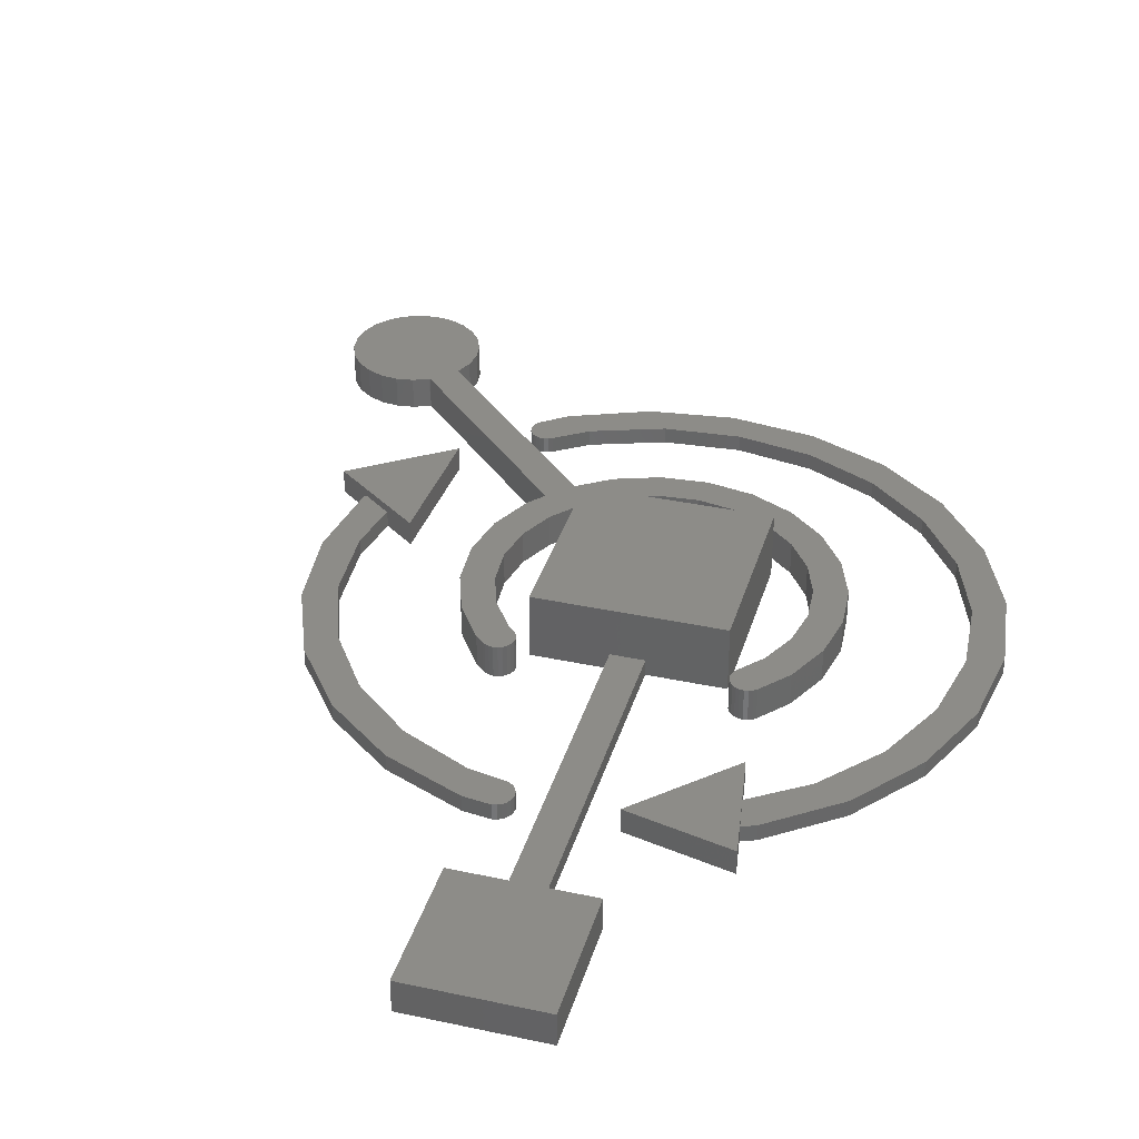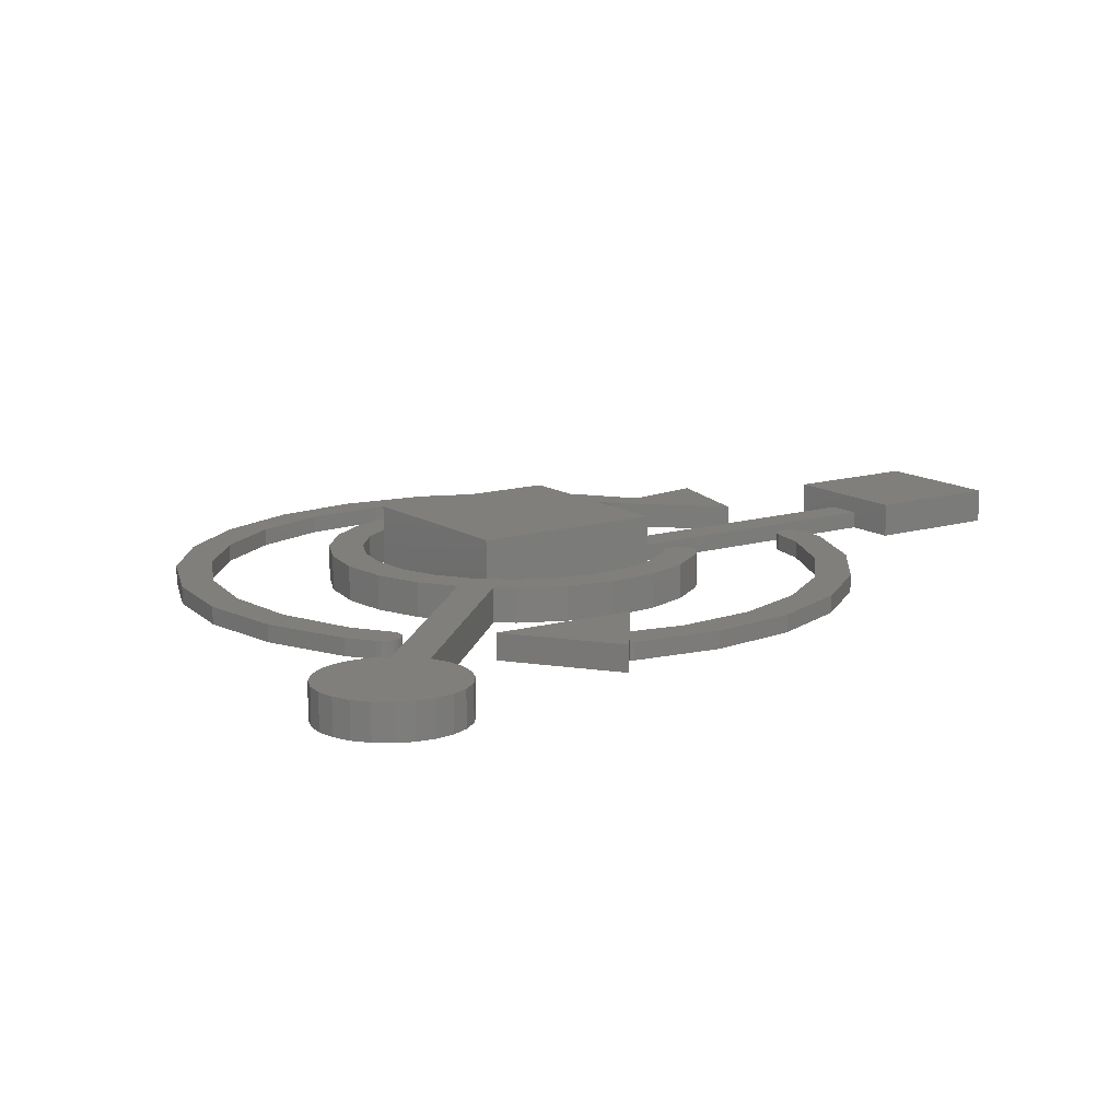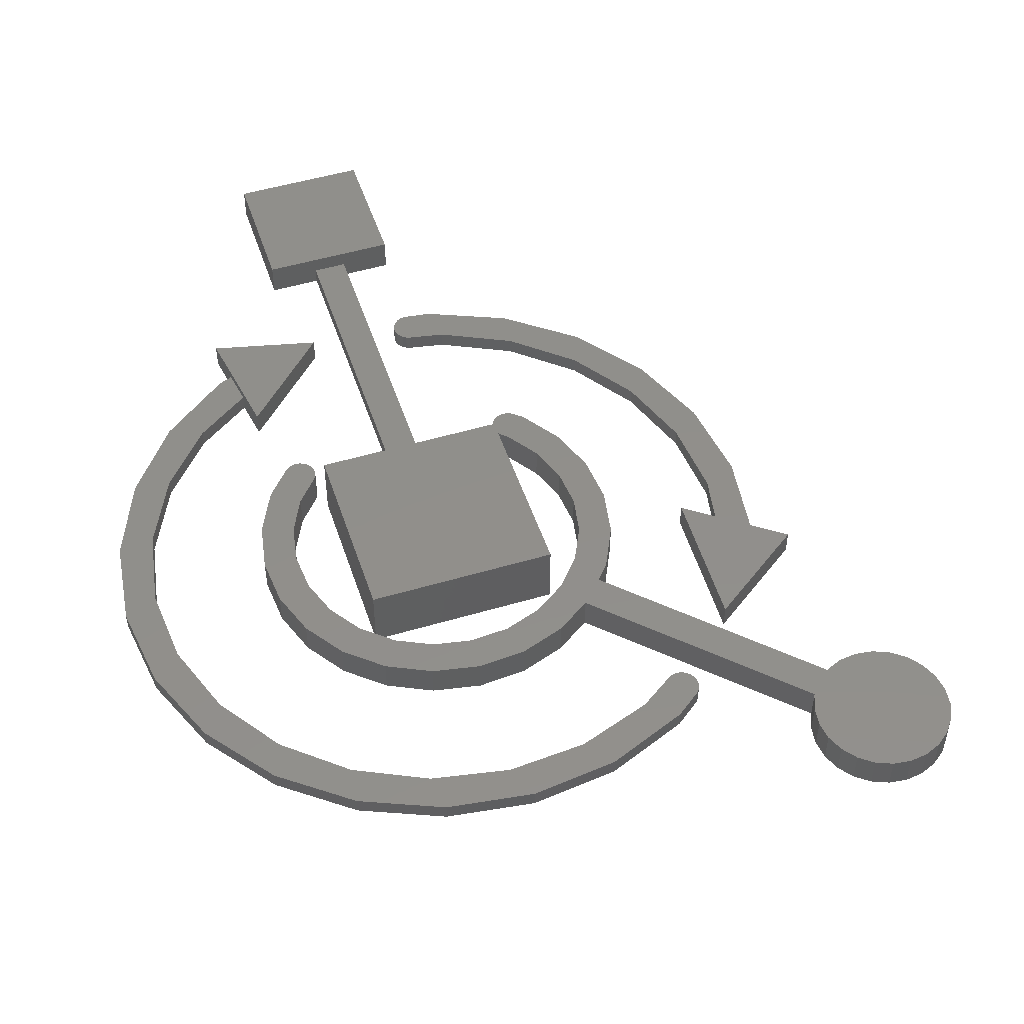
<metadata>
{"format":"stl","ext":"stl","renderer":"f3d","projection":"perspective","resolution":1024,"background":"white","views":[{"elev":35.6,"azim":150.8,"up":"+Z"},{"elev":13.1,"azim":10.4,"up":"+Z"},{"elev":50.3,"azim":-63.1,"up":"+Z"}]}
</metadata>
<code>
# stl→obj: 365 verts, 717 faces
v 0 54.69 0
v -0.5319 54.65 0
v -0.06496 54.72 0
v -46.09 30.02 0
v -42.77 13.99 0
v -44.93 2.441 0
v -36.75 40.92 0
v -37.69 24.58 0
v -30.05 33.5 0
v -24.9 49.04 0
v -20.35 40.13 0
v -11.36 53.81 0
v -9.272 44.03 0
v -0.09633 44.74 0
v 1.762e-16 44.75 0
v 1.231 54.57 0
v 0.06496 44.72 0
v 1.357 44.91 0
v 2.444 54.08 0
v 2.556 45.42 0
v 3.489 53.3 0
v 3.581 46.23 0
v 4.297 52.28 0
v 4.362 47.28 0
v 4.812 51.08 0
v 4.846 48.49 0
v 5 49.78 0
v -52.29 17.06 0
v -53.81 -11.36 0
v -54.92 2.951 0
v -49.04 -24.9 0
v -44.03 -9.272 0
v -40.92 -36.75 0
v -40.13 -20.35 0
v -30.02 -46.09 0
v -33.5 -30.05 0
v -24.58 -37.69 0
v -17.06 -52.29 0
v -13.99 -42.77 0
v -9.623 -53.68 0
v -2.441 -44.93 0
v -4.979 -54.54 0
v -4.979 -130.3 0
v 44.91 1.311 0
v 44.93 -2.441 0
v 44.74 0.02357 0
v 45.41 2.51 0
v -19.59 -144.7 0
v -19.59 -155.2 0
v -20.28 -150 0
v -17.56 -160.1 0
v -17.56 -139.8 0
v -14.33 -135.6 0
v -14.33 -164.3 0
v -10.13 -167.6 0
v -10.13 -132.4 0
v -5.233 -169.6 0
v -5.233 -130.4 0
v 0.02148 -170.3 0
v 5.021 -54.3 0
v 9.272 -44.03 0
v 8.064 -54.07 0
v 11.36 -53.81 0
v 20.35 -40.13 0
v 24.9 -49.04 0
v 30.05 -33.5 0
v 36.75 -40.92 0
v 37.69 -24.58 0
v 46.09 -30.02 0
v 42.77 -13.99 0
v 46.2 3.54 0
v 52.29 -17.06 0
v 47.23 4.33 0
v 48.43 4.827 0
v 49.72 4.997 0
v 51 4.827 0
v 52.2 4.33 0
v 53.23 3.54 0
v 54.92 -2.951 0
v 54.02 2.51 0
v 54.52 1.311 0
v 54.69 0.02357 0
v 5.021 -130.3 0
v 5.276 -169.6 0
v 5.276 -130.4 0
v 10.17 -167.6 0
v 10.17 -132.4 0
v 14.38 -164.3 0
v 14.38 -135.6 0
v 17.6 -160.1 0
v 17.6 -139.8 0
v 19.63 -155.2 0
v 19.63 -144.7 0
v 20.32 -150 0
v -86.32 50.48 0
v -89.87 4.839 0
v -96.45 26.42 0
v -85.56 27.93 0
v -70.32 71.1 0
v -75.41 49.13 0
v -60.13 66.97 0
v -49.52 86.88 0
v -40.74 80.25 0
v -25.34 96.74 0
v -18.59 88.06 0
v 0.5577 100 0
v 4.839 89.87 0
v 26.42 96.45 0
v 24.52 86.19 0
v 30.63 94.67 0
v -96.74 -25.34 0
v -100 0.5577 0
v -86.88 -49.52 0
v -88.06 -18.59 0
v -80.25 -40.74 0
v -71.1 -70.32 0
v -66.97 -60.13 0
v -50.48 -86.32 0
v -49.13 -75.41 0
v -26.42 -96.45 0
v -27.93 -85.56 0
v -15.75 -87.83 0
v -17.51 -97.67 0
v -16.21 -97.73 0
v -14.93 -97.45 0
v -14.5 -88.23 0
v -13.77 -96.85 0
v -13.41 -88.93 0
v -12.81 -95.97 0
v -12.53 -89.9 0
v -12.11 -94.88 0
v -11.93 -91.06 0
v -11.71 -93.63 0
v -11.65 -92.33 0
v 13.91 -93.28 0
v 48.41 -87.33 0
v 50.16 -99.04 0
v 45 -64.43 0
v 46.74 -76.14 0
v 55.18 76.57 0
v 17.35 76.24 0
v 37.81 104.6 0
v 73.29 53.57 0
v 73.47 50.97 0
v 73.21 52.25 0
v 73.71 54.81 0
v 74.05 49.79 0
v 74.44 55.91 0
v 80.25 40.74 0
v 75.42 56.78 0
v 76.6 57.36 0
v 77.89 57.62 0
v 79.2 57.54 0
v 80.45 57.12 0
v 80.37 40.41 0
v 88.06 18.59 0
v 81.54 56.39 0
v 82.41 55.41 0
v 86.88 49.52 0
v 87.63 47.68 0
v 96.74 25.34 0
v 89.87 -4.839 0
v 96.45 -26.42 0
v 100 -0.5577 0
v 60.13 -66.97 0
v 49.52 -86.88 0
v 70.32 -71.1 0
v 75.41 -49.13 0
v 86.32 -50.48 0
v 85.56 -27.93 0
v -96.74 -25.34 5
v -96.45 26.42 5
v -100 0.5577 5
v -86.88 -49.52 5
v -89.87 4.839 5
v -88.06 -18.59 5
v -80.25 -40.74 5
v -71.1 -70.32 5
v -66.97 -60.13 5
v -50.48 -86.32 5
v -49.13 -75.41 5
v -26.42 -96.45 5
v -27.93 -85.56 5
v -15.75 -87.83 5
v -17.51 -97.67 5
v -16.21 -97.73 5
v -14.93 -97.45 5
v -14.5 -88.23 5
v -13.77 -96.85 5
v -13.41 -88.93 5
v -12.81 -95.97 5
v -12.53 -89.9 5
v -12.11 -94.88 5
v -11.93 -91.06 5
v -11.71 -93.63 5
v -11.65 -92.33 5
v -86.32 50.48 5
v -85.56 27.93 5
v -70.32 71.1 5
v -75.41 49.13 5
v -60.13 66.97 5
v -49.52 86.88 5
v -40.74 80.25 5
v -25.34 96.74 5
v -18.59 88.06 5
v 0.5577 100 5
v 4.839 89.87 5
v 26.42 96.45 5
v 24.52 86.19 5
v 30.63 94.67 5
v 23.66 16.32 5
v 87.68 94.72 5
v 16.45 23.54 5
v 94.81 87.43 5
v 94.89 87.51 5
v 87.68 94.72 0
v 16.45 23.54 0
v 94.81 87.43 0
v 94.89 87.51 0
v 23.66 16.32 0
v 105.6 76.81 0
v 105.6 76.81 10
v 76.89 105.5 10
v 76.89 105.5 0
v 105.6 134.2 10
v 105.6 134.2 0
v 134.3 105.5 10
v 134.3 105.5 0
v 0 40 0
v 39.98 0 20
v 39.98 0 0
v 0 40 20
v 0 -40 20
v 0 -40 0
v -40 0 20
v -40 0 0
v 5.276 -169.6 10
v 5.021 -130.3 10
v 0.02148 -170.3 10
v 5.276 -130.4 10
v 10.17 -167.6 10
v 10.17 -132.4 10
v 14.38 -164.3 10
v 14.38 -135.6 10
v 17.6 -160.1 10
v 17.6 -139.8 10
v 19.63 -155.2 10
v 19.63 -144.7 10
v 20.32 -150 10
v -19.59 -155.2 10
v -19.59 -144.7 10
v -20.28 -150 10
v -17.56 -160.1 10
v -17.56 -139.8 10
v -14.33 -164.3 10
v -14.33 -135.6 10
v -10.13 -167.6 10
v -10.13 -132.4 10
v -5.233 -169.6 10
v -5.233 -130.4 10
v -4.979 -130.3 10
v -4.979 -54.54 10
v -2.441 -44.93 10
v 5.021 -54.3 10
v 9.272 -44.03 10
v 8.064 -54.07 10
v 11.36 -53.81 10
v 20.35 -40.13 10
v 24.9 -49.04 10
v 30.05 -33.5 10
v 36.75 -40.92 10
v 37.69 -24.58 10
v 46.09 -30.02 10
v 42.77 -13.99 10
v 44.93 -2.441 10
v 45.41 2.51 10
v 46.2 3.54 10
v 52.29 -17.06 10
v 47.23 4.33 10
v 48.43 4.827 10
v 49.72 4.997 10
v 51 4.827 10
v 52.2 4.33 10
v 53.23 3.54 10
v 54.92 -2.951 10
v 54.02 2.51 10
v 54.52 1.311 10
v 54.69 0.02357 10
v 44.91 1.311 10
v 44.74 0.02357 10
v -53.81 -11.36 10
v -52.29 17.06 10
v -54.92 2.951 10
v -49.04 -24.9 10
v -46.09 30.02 10
v -44.93 2.441 10
v -44.03 -9.272 10
v -40.92 -36.75 10
v -40.13 -20.35 10
v -30.02 -46.09 10
v -33.5 -30.05 10
v -24.58 -37.69 10
v -17.06 -52.29 10
v -13.99 -42.77 10
v -9.623 -53.68 10
v -42.77 13.99 10
v -36.75 40.92 10
v -37.69 24.58 10
v -30.05 33.5 10
v -24.9 49.04 10
v -20.35 40.13 10
v -11.36 53.81 10
v -9.272 44.03 10
v -0.5319 54.65 10
v -0.09633 44.74 10
v 0 54.69 10
v 1.762e-16 44.75 10
v 1.231 54.57 10
v 0.06496 44.72 10
v 1.357 44.91 10
v 2.444 54.08 10
v 2.556 45.42 10
v 3.489 53.3 10
v 3.581 46.23 10
v 4.297 52.28 10
v 4.362 47.28 10
v 4.812 51.08 10
v 4.846 48.49 10
v 5 49.78 10
v 55.18 76.57 7.5
v 37.81 104.6 7.5
v 17.35 76.24 7.5
v 48.41 -87.33 5
v 60.13 -66.97 5
v 46.74 -76.14 5
v 49.52 -86.88 5
v 70.32 -71.1 5
v 75.41 -49.13 5
v 86.32 -50.48 5
v 85.56 -27.93 5
v 89.87 -4.839 5
v 96.45 -26.42 5
v 73.47 50.97 5
v 73.29 53.57 5
v 73.21 52.25 5
v 73.71 54.81 5
v 74.05 49.79 5
v 74.44 55.91 5
v 80.25 40.74 5
v 75.42 56.78 5
v 76.6 57.36 5
v 77.89 57.62 5
v 79.2 57.54 5
v 80.45 57.12 5
v 80.37 40.41 5
v 88.06 18.59 5
v 81.54 56.39 5
v 82.41 55.41 5
v 86.88 49.52 5
v 87.63 47.68 5
v 96.74 25.34 5
v 100 -0.5577 5
v 50.16 -99.04 7.5
v 45 -64.43 7.5
v 13.91 -93.28 7.5
f 1 2 3
f 4 5 6
f 5 4 7
f 5 7 8
f 8 7 9
f 9 7 10
f 9 10 11
f 11 10 12
f 11 12 13
f 13 12 2
f 13 2 14
f 14 2 1
f 14 1 15
f 15 1 16
f 15 16 17
f 17 16 18
f 18 16 19
f 18 19 20
f 20 19 21
f 20 21 22
f 22 21 23
f 22 23 24
f 24 23 25
f 24 25 26
f 26 25 27
f 28 29 30
f 29 28 31
f 31 28 4
f 31 4 6
f 31 6 32
f 31 32 33
f 33 32 34
f 33 34 35
f 35 34 36
f 35 36 37
f 35 37 38
f 38 37 39
f 38 39 40
f 40 39 41
f 40 41 42
f 42 41 43
f 44 45 46
f 45 44 47
f 48 49 50
f 49 48 51
f 51 48 52
f 51 52 53
f 51 53 54
f 54 53 55
f 55 53 56
f 55 56 57
f 57 56 58
f 57 58 59
f 59 58 43
f 59 43 41
f 59 41 60
f 60 41 61
f 60 61 62
f 62 61 63
f 63 61 64
f 63 64 65
f 65 64 66
f 65 66 67
f 67 66 68
f 67 68 69
f 69 68 70
f 69 70 45
f 69 45 47
f 69 47 71
f 69 71 72
f 72 71 73
f 72 73 74
f 72 74 75
f 72 75 76
f 72 76 77
f 72 77 78
f 72 78 79
f 79 78 80
f 79 80 81
f 79 81 82
f 59 83 84
f 83 59 60
f 84 83 85
f 84 85 86
f 86 85 87
f 86 87 88
f 88 87 89
f 88 89 90
f 90 89 91
f 90 91 92
f 92 91 93
f 92 93 94
f 95 96 97
f 96 95 98
f 98 95 99
f 98 99 100
f 100 99 101
f 101 99 102
f 101 102 103
f 103 102 104
f 103 104 105
f 105 104 106
f 105 106 107
f 107 106 108
f 107 108 109
f 109 108 110
f 97 111 112
f 111 97 113
f 113 97 96
f 113 96 114
f 113 114 115
f 113 115 116
f 116 115 117
f 116 117 118
f 118 117 119
f 118 119 120
f 120 119 121
f 120 121 122
f 120 122 123
f 123 122 124
f 124 122 125
f 125 122 126
f 125 126 127
f 127 126 128
f 127 128 129
f 129 128 130
f 129 130 131
f 131 130 132
f 131 132 133
f 133 132 134
f 135 136 137
f 136 135 138
f 136 138 139
f 109 140 141
f 140 109 110
f 140 110 142
f 143 144 145
f 144 143 146
f 144 146 147
f 147 146 148
f 147 148 149
f 149 148 150
f 149 150 151
f 149 151 152
f 149 152 153
f 149 153 154
f 149 154 155
f 155 154 156
f 156 154 157
f 156 157 158
f 156 158 159
f 156 159 160
f 156 160 161
f 156 161 162
f 162 161 163
f 163 161 164
f 165 136 139
f 136 165 166
f 166 165 167
f 167 165 168
f 167 168 169
f 169 168 170
f 169 170 162
f 169 162 163
f 171 172 173
f 172 171 174
f 172 174 175
f 175 174 176
f 176 174 177
f 177 174 178
f 177 178 179
f 179 178 180
f 179 180 181
f 181 180 182
f 181 182 183
f 183 182 184
f 184 182 185
f 184 185 186
f 184 186 187
f 184 187 188
f 188 187 189
f 188 189 190
f 190 189 191
f 190 191 192
f 192 191 193
f 192 193 194
f 194 193 195
f 194 195 196
f 175 197 172
f 197 175 198
f 197 198 199
f 199 198 200
f 199 200 201
f 199 201 202
f 202 201 203
f 202 203 204
f 204 203 205
f 204 205 206
f 206 205 207
f 206 207 208
f 208 207 209
f 208 209 210
f 183 122 121
f 122 183 184
f 184 126 122
f 126 184 188
f 188 128 126
f 128 188 190
f 128 192 130
f 192 128 190
f 130 194 132
f 194 130 192
f 132 196 134
f 196 132 194
f 134 195 133
f 195 134 196
f 133 193 131
f 193 133 195
f 131 191 129
f 191 131 193
f 191 127 129
f 127 191 189
f 189 125 127
f 125 189 187
f 187 124 125
f 124 187 186
f 182 118 120
f 118 182 180
f 180 116 118
f 116 180 178
f 174 116 178
f 116 174 113
f 171 113 174
f 113 171 111
f 173 111 171
f 111 173 112
f 172 112 173
f 112 172 97
f 197 97 172
f 97 197 95
f 199 95 197
f 95 199 99
f 199 102 99
f 102 199 202
f 202 104 102
f 104 202 204
f 204 106 104
f 106 204 206
f 206 108 106
f 108 206 208
f 208 110 108
f 110 208 210
f 210 109 209
f 109 210 110
f 209 107 109
f 107 209 207
f 207 105 107
f 105 207 205
f 205 103 105
f 103 205 203
f 203 101 103
f 101 203 201
f 101 200 100
f 200 101 201
f 100 198 98
f 198 100 200
f 98 175 96
f 175 98 198
f 96 176 114
f 176 96 175
f 114 177 115
f 177 114 176
f 115 179 117
f 179 115 177
f 179 119 117
f 119 179 181
f 181 121 119
f 121 181 183
f 211 212 213
f 212 211 214
f 212 214 215
f 213 216 217
f 216 213 212
f 215 218 219
f 218 215 214
f 214 220 218
f 220 214 211
f 219 221 215
f 222 215 221
f 215 222 223
f 215 223 212
f 212 223 216
f 216 223 224
f 225 224 223
f 224 225 226
f 226 227 228
f 227 226 225
f 228 222 221
f 222 228 227
f 229 213 217
f 220 230 231
f 230 220 211
f 230 211 232
f 232 211 213
f 232 213 229
f 231 233 234
f 233 231 230
f 235 234 233
f 234 235 236
f 232 236 235
f 236 232 229
f 233 232 235
f 232 233 230
f 222 225 223
f 225 222 227
f 186 123 124
f 123 186 185
f 185 120 123
f 120 185 182
f 237 238 239
f 238 237 240
f 240 237 241
f 240 241 242
f 242 241 243
f 242 243 244
f 244 243 245
f 244 245 246
f 246 245 247
f 246 247 248
f 248 247 249
f 250 251 252
f 251 250 253
f 251 253 254
f 254 253 255
f 254 255 256
f 256 255 257
f 256 257 258
f 258 257 259
f 258 259 260
f 260 259 239
f 260 239 261
f 261 239 262
f 262 239 263
f 263 239 264
f 263 264 265
f 264 239 238
f 265 264 266
f 265 266 267
f 265 267 268
f 268 267 269
f 268 269 270
f 270 269 271
f 270 271 272
f 272 271 273
f 272 273 274
f 274 273 275
f 275 273 276
f 276 273 277
f 277 273 278
f 277 278 279
f 279 278 280
f 280 278 281
f 281 278 282
f 282 278 283
f 283 278 284
f 284 278 285
f 284 285 286
f 286 285 287
f 287 285 288
f 275 289 290
f 289 275 276
f 291 292 293
f 292 291 294
f 292 294 295
f 295 294 296
f 296 294 297
f 297 294 298
f 297 298 299
f 299 298 300
f 299 300 301
f 301 300 302
f 302 300 303
f 302 303 304
f 304 303 305
f 304 305 263
f 263 305 262
f 295 306 307
f 306 295 296
f 307 306 308
f 307 308 309
f 307 309 310
f 310 309 311
f 310 311 312
f 312 311 313
f 312 313 314
f 314 313 315
f 314 315 316
f 316 315 317
f 316 317 318
f 318 317 319
f 318 319 320
f 318 320 321
f 321 320 322
f 321 322 323
f 323 322 324
f 323 324 325
f 325 324 326
f 325 326 327
f 327 326 328
f 327 328 329
f 263 61 41
f 61 263 265
f 265 64 61
f 64 265 268
f 268 66 64
f 66 268 270
f 272 66 270
f 66 272 68
f 274 68 272
f 68 274 70
f 275 70 274
f 70 275 45
f 290 45 275
f 45 290 46
f 289 46 290
f 46 289 44
f 276 44 289
f 44 276 47
f 277 47 276
f 47 277 71
f 277 73 71
f 73 277 279
f 279 74 73
f 74 279 280
f 280 75 74
f 75 280 281
f 281 76 75
f 76 281 282
f 282 77 76
f 77 282 283
f 283 78 77
f 78 283 284
f 78 286 80
f 286 78 284
f 80 287 81
f 287 80 286
f 81 288 82
f 288 81 287
f 82 285 79
f 285 82 288
f 79 278 72
f 278 79 285
f 72 273 69
f 273 72 278
f 69 271 67
f 271 69 273
f 271 65 67
f 65 271 269
f 269 63 65
f 63 269 267
f 267 62 63
f 62 267 266
f 266 60 62
f 60 266 264
f 60 238 83
f 238 60 264
f 238 85 83
f 85 238 240
f 240 87 85
f 87 240 242
f 242 89 87
f 89 242 244
f 89 246 91
f 246 89 244
f 91 248 93
f 248 91 246
f 93 249 94
f 249 93 248
f 94 247 92
f 247 94 249
f 92 245 90
f 245 92 247
f 90 243 88
f 243 90 245
f 243 86 88
f 86 243 241
f 241 84 86
f 84 241 237
f 237 59 84
f 59 237 239
f 239 57 59
f 57 239 259
f 259 55 57
f 55 259 257
f 257 54 55
f 54 257 255
f 253 54 255
f 54 253 51
f 250 51 253
f 51 250 49
f 252 49 250
f 49 252 50
f 251 50 252
f 50 251 48
f 254 48 251
f 48 254 52
f 256 52 254
f 52 256 53
f 256 56 53
f 56 256 258
f 258 58 56
f 58 258 260
f 260 43 58
f 43 260 261
f 262 43 261
f 43 262 42
f 262 40 42
f 40 262 305
f 305 38 40
f 38 305 303
f 303 35 38
f 35 303 300
f 300 33 35
f 33 300 298
f 294 33 298
f 33 294 31
f 291 31 294
f 31 291 29
f 293 29 291
f 29 293 30
f 292 30 293
f 30 292 28
f 295 28 292
f 28 295 4
f 307 4 295
f 4 307 7
f 307 10 7
f 10 307 310
f 310 12 10
f 12 310 312
f 312 2 12
f 2 312 314
f 314 1 2
f 1 314 316
f 316 16 1
f 16 316 318
f 318 19 16
f 19 318 321
f 321 21 19
f 21 321 323
f 21 325 23
f 325 21 323
f 23 327 25
f 327 23 325
f 25 329 27
f 329 25 327
f 27 328 26
f 328 27 329
f 26 326 24
f 326 26 328
f 24 324 22
f 324 24 326
f 324 20 22
f 20 324 322
f 322 18 20
f 18 322 320
f 320 17 18
f 17 320 319
f 319 15 17
f 15 319 317
f 317 14 15
f 14 317 315
f 315 13 14
f 13 315 313
f 313 11 13
f 11 313 311
f 311 9 11
f 9 311 309
f 9 308 8
f 308 9 309
f 8 306 5
f 306 8 308
f 5 296 6
f 296 5 306
f 6 297 32
f 297 6 296
f 32 299 34
f 299 32 297
f 34 301 36
f 301 34 299
f 301 37 36
f 37 301 302
f 302 39 37
f 39 302 304
f 304 41 39
f 41 304 263
f 330 331 332
f 332 209 141
f 209 332 331
f 209 331 210
f 210 331 110
f 110 331 142
f 109 141 209
f 142 330 140
f 330 142 331
f 330 141 140
f 141 330 332
f 333 334 335
f 334 333 336
f 334 336 337
f 334 337 338
f 338 337 339
f 338 339 340
f 340 339 341
f 341 339 342
f 343 344 345
f 344 343 346
f 346 343 347
f 346 347 348
f 348 347 349
f 348 349 350
f 350 349 351
f 351 349 352
f 352 349 353
f 353 349 354
f 354 349 355
f 354 355 356
f 354 356 357
f 357 356 358
f 358 356 359
f 359 356 360
f 360 356 361
f 361 356 341
f 361 341 342
f 361 342 362
f 347 149 349
f 149 347 147
f 343 147 347
f 147 343 144
f 345 144 343
f 144 345 145
f 344 145 345
f 145 344 143
f 346 143 344
f 143 346 146
f 348 146 346
f 146 348 148
f 348 150 148
f 150 348 350
f 350 151 150
f 151 350 351
f 351 152 151
f 152 351 352
f 352 153 152
f 153 352 353
f 353 154 153
f 154 353 354
f 354 157 154
f 157 354 357
f 157 358 158
f 358 157 357
f 158 359 159
f 359 158 358
f 159 360 160
f 360 159 359
f 160 361 161
f 361 160 360
f 161 362 164
f 362 161 361
f 164 342 163
f 342 164 362
f 163 339 169
f 339 163 342
f 169 337 167
f 337 169 339
f 337 166 167
f 166 337 336
f 336 136 166
f 136 336 333
f 139 333 136
f 333 139 335
f 335 165 139
f 165 335 334
f 338 165 334
f 165 338 168
f 340 168 338
f 168 340 170
f 341 170 340
f 170 341 162
f 356 162 341
f 162 356 156
f 355 156 356
f 156 355 155
f 349 155 355
f 155 349 149
f 363 364 365
f 138 335 139
f 136 363 137
f 363 136 333
f 363 333 364
f 364 333 335
f 364 335 138
f 363 135 137
f 135 363 365
f 365 138 135
f 138 365 364
f 226 216 224
f 216 226 218
f 218 226 219
f 219 226 221
f 221 226 228
f 216 220 217
f 220 216 218
f 229 234 236
f 234 229 217
f 234 217 220
f 234 220 231

</code>
